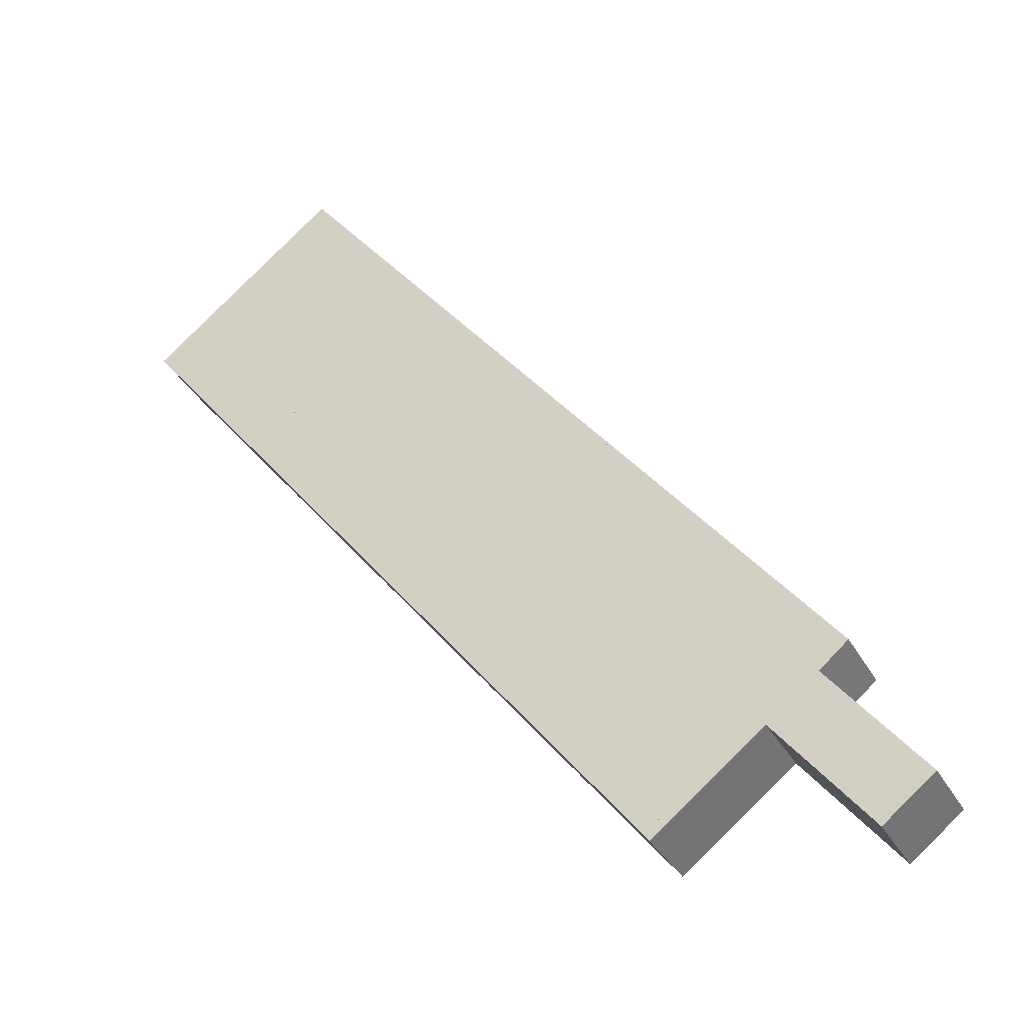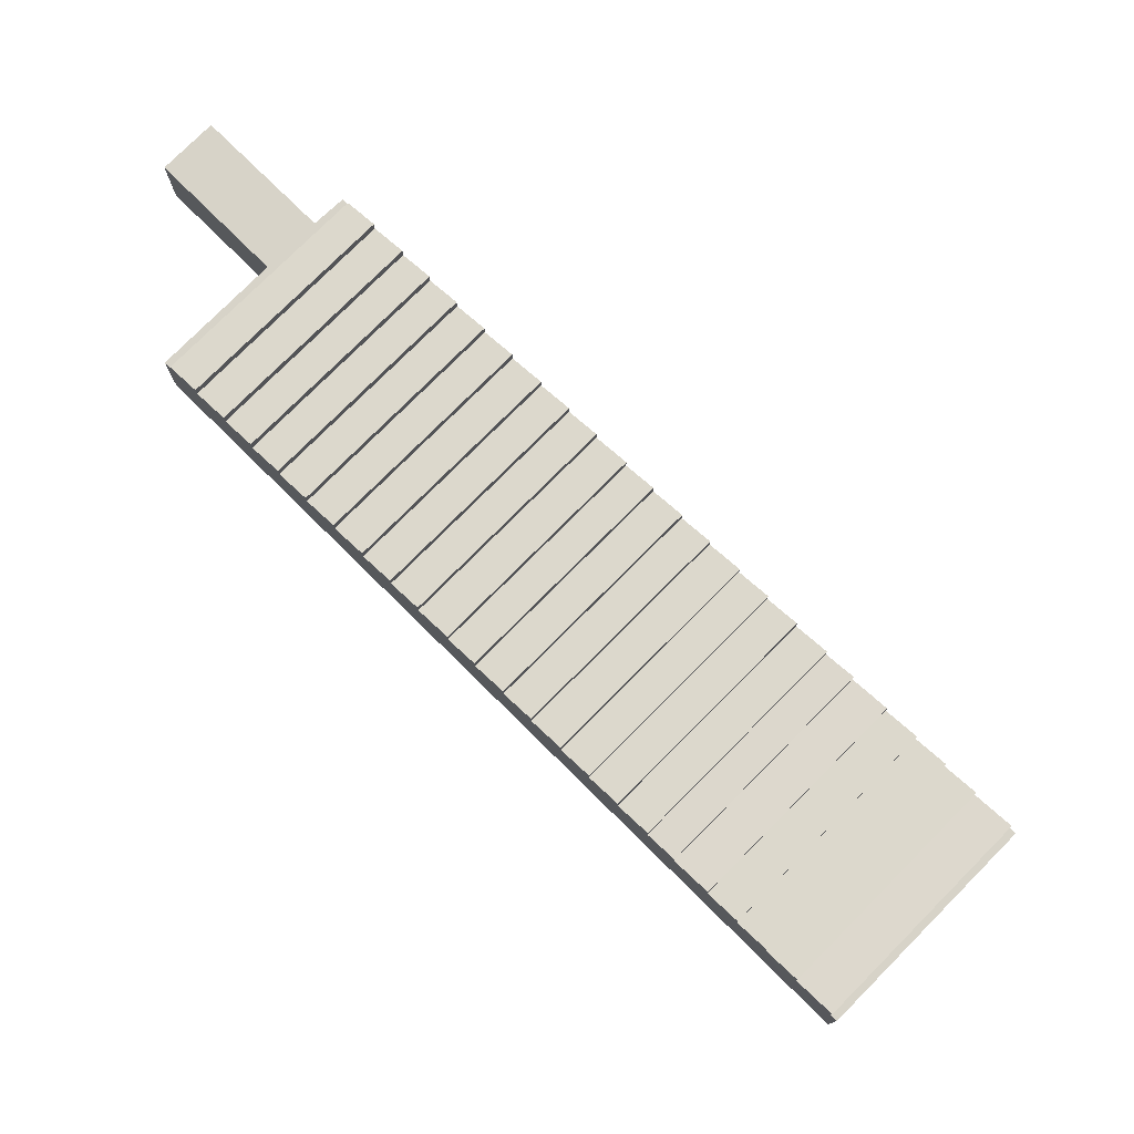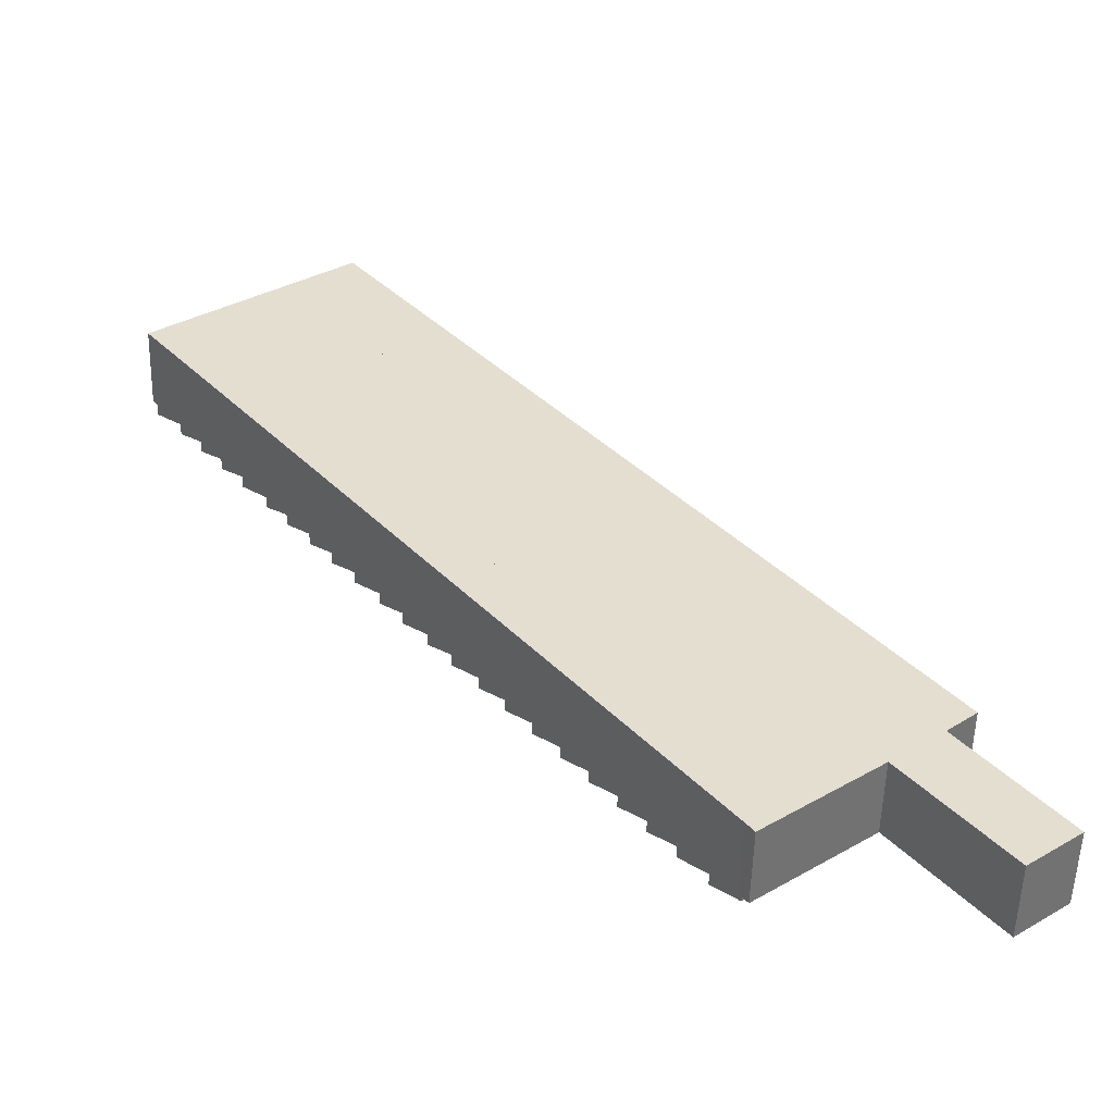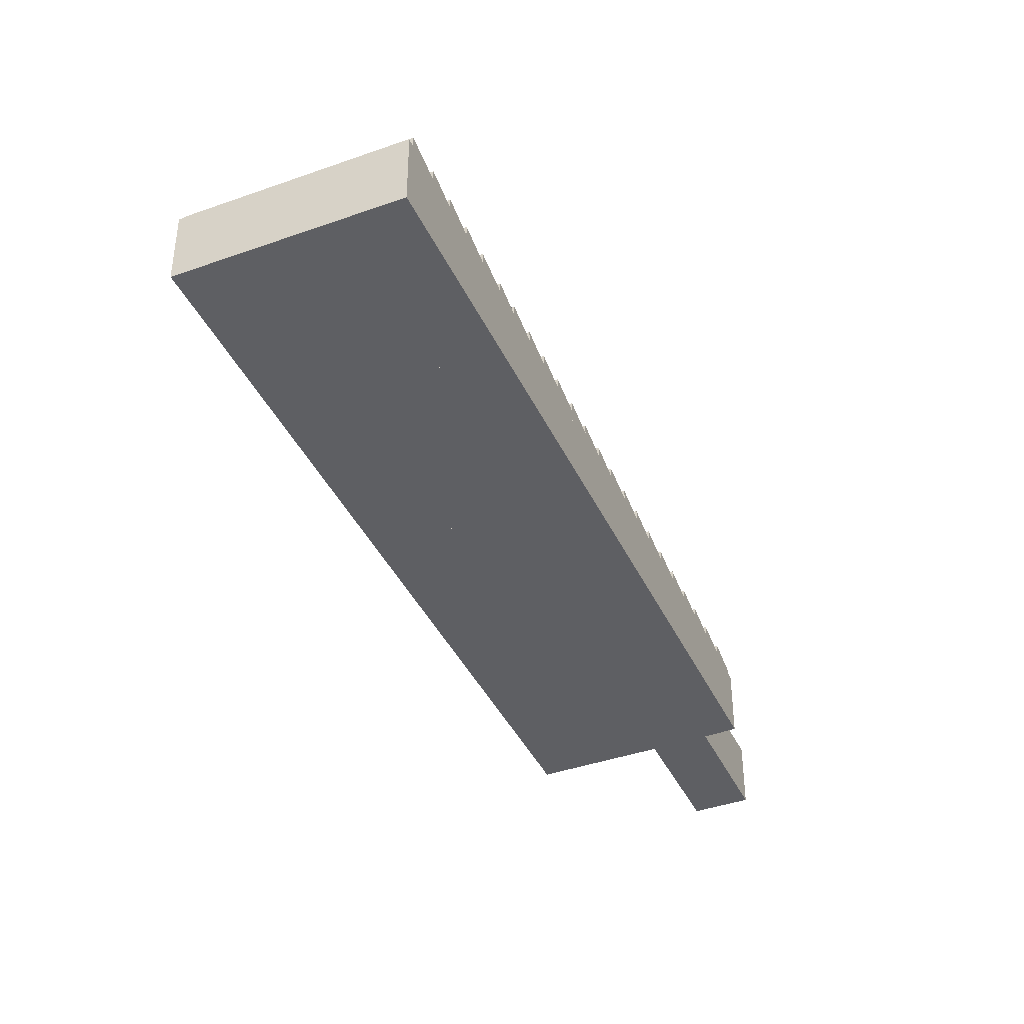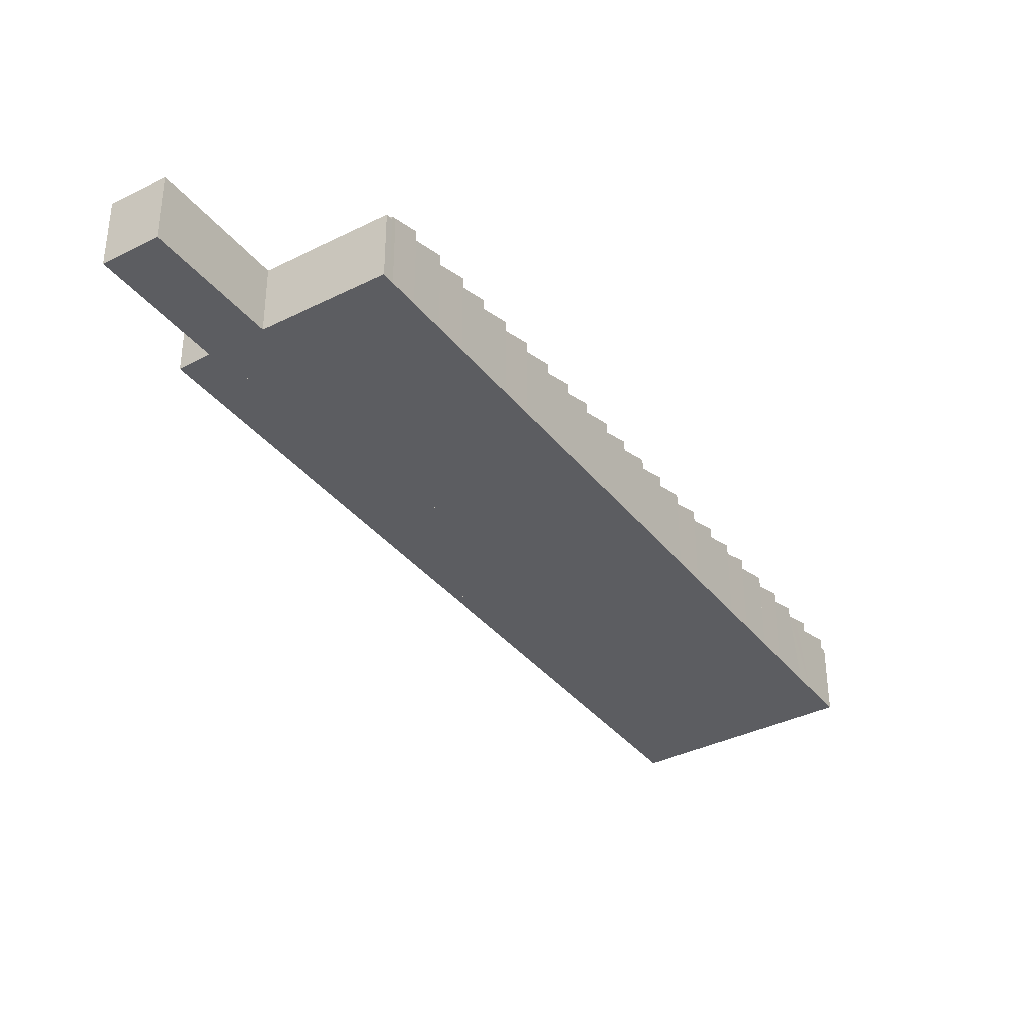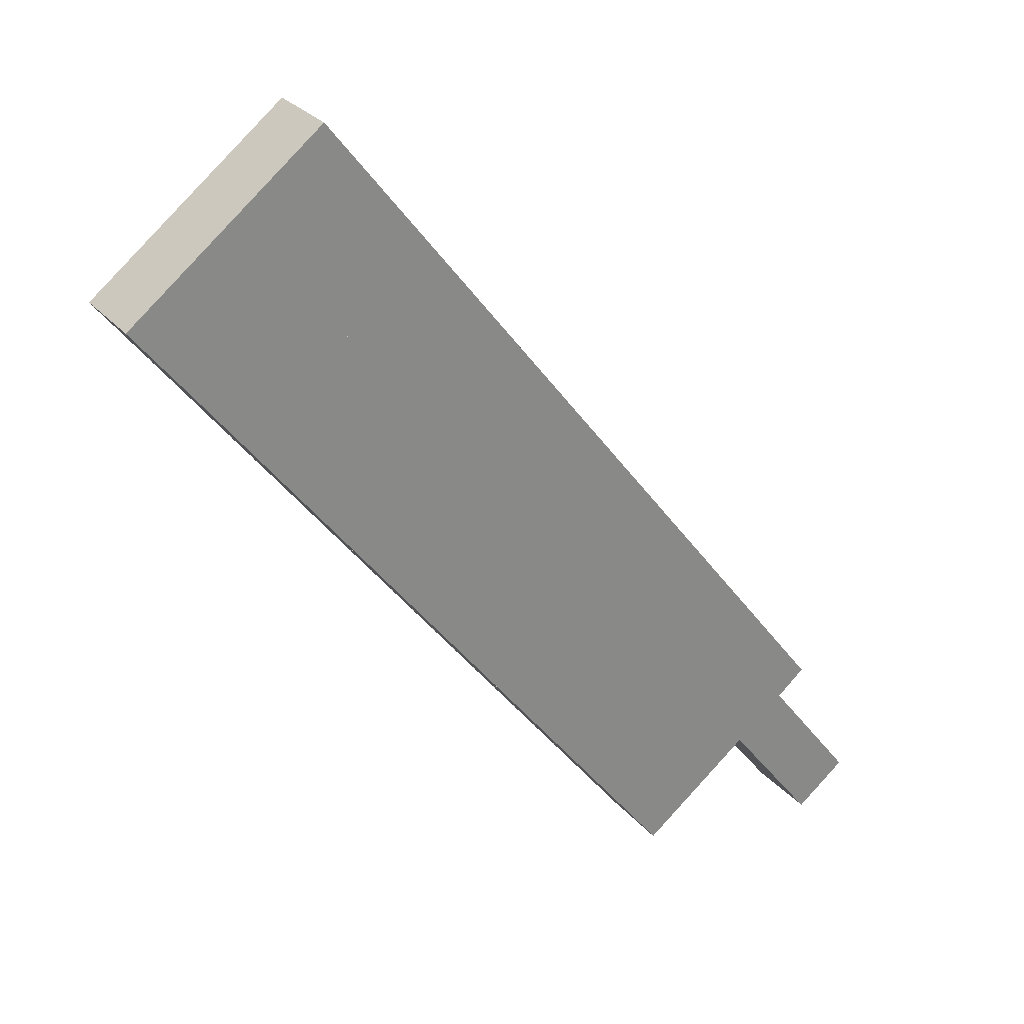
<metadata>
{"format":"obj","ext":"obj","renderer":"f3d","projection":"perspective","resolution":1024,"background":"white","views":[{"elev":-35.2,"azim":25.7,"up":"+Z"},{"elev":76.8,"azim":-83.2,"up":"+Y"},{"elev":-54.1,"azim":-1.5,"up":"+Z"},{"elev":-40.5,"azim":-14.4,"up":"+Y"},{"elev":-36.3,"azim":175.3,"up":"+Y"},{"elev":27.7,"azim":-31.3,"up":"+Z"}]}
</metadata>
<code>
v  85.14 17.94 -109.5
v  127.4 15.66 -86.05
v  89.81 15.66 -115.5
v  122.8 17.94 -80.04
v  122.8 4.901e-15 -80.04
v  127.4 5.269e-15 -86.05
v  89.81 7.071e-15 -115.5
v  85.14 6.703e-15 -109.5
v  108.5 14.72 -139.6
v  113.2 14.72 -138.1
v  109.5 14.72 -141
v  146.1 14.72 -110.2
v  118.3 14.72 -134.1
v  123.2 14.72 -130.4
v  129.2 14.72 -125.7
v  131.4 14.72 -124
v  141.4 14.72 -116.2
v  141.5 14.72 -116.3
v  159.5 14.72 -139.6
v  147.1 14.72 -111.4
v  131.5 14.72 -124.2
v  149.6 14.72 -147.3
v  108.5 8.546e-15 -139.6
v  146.1 6.746e-15 -110.2
v  147.1 6.822e-15 -111.4
v  141.4 7.113e-15 -116.2
v  159.5 8.545e-15 -139.6
v  141.5 7.121e-15 -116.3
v  149.6 9.022e-15 -147.3
v  131.4 7.595e-15 -124
v  125.3 14.72 -128.8
v  129.2 7.697e-15 -125.7
v  125.3 7.885e-15 -128.8
v  123.2 7.983e-15 -130.4
v  118.3 8.214e-15 -134.1
v  113.2 8.457e-15 -138.1
v  109.5 8.631e-15 -141
v  131.5 7.603e-15 -124.2
v  94.41 17.94 -121.4
v  136.6 15.66 -97.9
v  99 15.66 -127.3
v  132 17.94 -91.98
v  94.41 7.434e-15 -121.4
v  132 5.632e-15 -91.98
v  136.6 5.995e-15 -97.9
v  99 7.796e-15 -127.3
v  107.9 15.97 -138.8
v  146.1 15.66 -110.2
v  108.5 15.66 -139.6
v  141.4 17.94 -104.1
v  103.8 17.94 -133.6
v  103.8 8.178e-15 -133.6
v  141.4 6.377e-15 -104.1
v  107.9 8.496e-15 -138.8
v  52.62 17.94 -67.63
v  94.95 15.66 -44.13
v  57.26 15.66 -73.6
v  90.32 17.94 -38.15
v  90.32 2.336e-15 -38.15
v  94.95 2.702e-15 -44.13
v  57.26 4.507e-15 -73.6
v  52.62 4.141e-15 -67.63
v  15.5 17.94 -19.86
v  57.89 15.66 3.701
v  20.14 15.66 -25.83
v  53.27 17.94 9.676
v  53.27 -5.925e-16 9.676
v  57.89 -2.266e-16 3.701
v  20.14 1.582e-15 -25.83
v  15.5 1.216e-15 -19.86
v  34.26 17.94 -44
v  76.55 15.66 -20.38
v  38.83 15.66 -49.88
v  71.99 17.94 -14.49
v  71.99 8.874e-16 -14.49
v  76.55 1.248e-15 -20.38
v  38.83 3.054e-15 -49.88
v  34.26 2.694e-15 -44
v  29.56 17.94 -37.95
v  71.99 15.66 -14.49
v  34.26 15.66 -44
v  67.3 17.94 -8.434
v  67.3 5.164e-16 -8.434
v  29.56 2.324e-15 -37.95
v  57.26 17.94 -73.6
v  99.36 15.66 -49.82
v  61.68 15.66 -79.29
v  94.95 17.94 -44.13
v  99.36 3.051e-15 -49.82
v  61.68 4.855e-15 -79.29
v  80.49 17.94 -103.5
v  122.8 15.66 -80.04
v  85.14 15.66 -109.5
v  118.1 17.94 -74.06
v  80.49 6.337e-15 -103.5
v  118.1 4.535e-15 -74.06
v  6.336 15.66 -8.093
v  38.77 17.94 28.39
v  44.13 15.66 21.47
v  3.308 16.94 -4.225
v  0.941 17.94 -1.201
v  0.941 7.354e-17 -1.201
v  38.77 -1.738e-15 28.39
v  44.13 -1.315e-15 21.47
v  6.336 4.956e-16 -8.093
v  3.308 2.587e-16 -4.225
v  99 17.94 -127.3
v  141.4 15.66 -104.1
v  103.8 15.66 -133.6
v  136.6 17.94 -97.9
v  10.98 17.94 -14.05
v  53.27 15.66 9.676
v  15.5 15.66 -19.86
v  48.76 17.94 15.49
v  48.76 -9.488e-16 15.49
v  10.98 8.603e-16 -14.05
v  48.12 17.94 -61.83
v  90.32 15.66 -38.15
v  52.62 15.66 -67.63
v  85.82 17.94 -32.34
v  48.12 3.786e-15 -61.83
v  85.82 1.98e-15 -32.34
v  0.941 15.65 -1.201
v  37.84 15.65 29.59
v  38.77 15.65 28.39
v  0 15.65 9.584e-16
v  0 0 0
v  37.84 -1.812e-15 29.59
v  25.35 17.94 -32.54
v  67.3 15.66 -8.434
v  29.56 15.66 -37.95
v  63.1 17.94 -3.014
v  25.35 1.992e-15 -32.54
v  63.1 1.846e-16 -3.014
v  9.008 16.64 -11.51
v  48.76 15.66 15.49
v  10.98 15.66 -14.05
v  44.13 17.94 21.47
v  6.336 17.94 -8.093
v  9.008 7.046e-16 -11.51
v  61.68 17.94 -79.29
v  104.2 15.66 -56.09
v  66.55 15.66 -85.56
v  99.36 17.94 -49.82
v  104.2 3.435e-15 -56.09
v  66.55 5.239e-15 -85.56
v  89.81 17.94 -115.5
v  132 15.66 -91.98
v  94.41 15.66 -121.4
v  127.4 17.94 -86.05
v  75.71 17.94 -97.34
v  118.1 15.66 -74.06
v  80.49 15.66 -103.5
v  113.4 17.94 -67.89
v  75.71 5.96e-15 -97.34
v  113.4 4.157e-15 -67.89
v  38.83 17.94 -49.88
v  81.07 15.66 -26.22
v  43.36 15.66 -55.72
v  76.55 17.94 -20.38
v  81.07 1.605e-15 -26.22
v  43.36 3.412e-15 -55.72
v  20.14 17.94 -25.83
v  63.1 15.66 -3.014
v  25.35 15.66 -32.54
v  57.89 17.94 3.701
v  66.55 17.94 -85.56
v  108.7 15.66 -61.94
v  71.09 15.66 -91.39
v  104.2 17.94 -56.09
v  108.7 3.792e-15 -61.94
v  71.09 5.596e-15 -91.39
v  43.36 17.94 -55.72
v  85.82 15.66 -32.34
v  48.12 15.66 -61.83
v  81.07 17.94 -26.22
v  71.09 17.94 -91.39
v  113.4 15.66 -67.89
v  75.71 15.66 -97.34
v  108.7 17.94 -61.94
g defaultobject
f 1 2 3
f 2 1 4
f 5 2 4
f 2 5 6
f 6 3 2
f 3 6 7
f 3 8 1
f 8 3 7
f 8 4 1
f 4 8 5
f 8 6 5
f 6 8 7
f 9 10 11
f 10 9 12
f 10 12 13
f 13 12 14
f 14 12 15
f 15 12 16
f 16 12 17
f 16 17 18
f 16 18 19
f 17 12 20
f 21 19 22
f 19 21 16
f 23 12 9
f 12 23 24
f 24 20 12
f 20 24 25
f 26 18 17
f 18 26 19
f 19 26 27
f 27 26 28
f 25 17 20
f 17 25 26
f 27 22 19
f 22 27 29
f 30 15 16
f 15 30 31
f 31 30 14
f 14 30 13
f 13 30 32
f 13 32 33
f 13 33 10
f 10 33 34
f 10 34 11
f 11 34 35
f 11 35 36
f 11 36 37
f 29 21 22
f 21 29 38
f 21 38 16
f 16 38 30
f 37 9 11
f 9 37 23
f 27 28 29
f 25 24 26
f 23 26 24
f 28 26 23
f 30 28 23
f 29 28 30
f 38 29 30
f 32 30 23
f 34 32 23
f 35 34 23
f 36 35 23
f 37 36 23
f 39 40 41
f 40 39 42
f 43 42 39
f 42 43 44
f 44 40 42
f 40 44 45
f 45 41 40
f 41 45 46
f 41 43 39
f 43 41 46
f 43 45 44
f 45 43 46
f 47 48 49
f 48 47 50
f 50 47 51
f 52 50 51
f 50 52 53
f 53 48 50
f 48 53 24
f 24 49 48
f 49 24 23
f 47 52 51
f 52 47 54
f 49 54 47
f 54 49 23
f 52 24 53
f 24 52 54
f 24 54 23
f 55 56 57
f 56 55 58
f 59 56 58
f 56 59 60
f 60 57 56
f 57 60 61
f 57 62 55
f 62 57 61
f 62 58 55
f 58 62 59
f 62 60 59
f 60 62 61
f 63 64 65
f 64 63 66
f 67 64 66
f 64 67 68
f 68 65 64
f 65 68 69
f 65 70 63
f 70 65 69
f 70 66 63
f 66 70 67
f 70 68 67
f 68 70 69
f 71 72 73
f 72 71 74
f 75 72 74
f 72 75 76
f 76 73 72
f 73 76 77
f 73 78 71
f 78 73 77
f 78 74 71
f 74 78 75
f 78 76 75
f 76 78 77
f 79 80 81
f 80 79 82
f 83 80 82
f 80 83 75
f 75 81 80
f 81 75 78
f 81 84 79
f 84 81 78
f 84 82 79
f 82 84 83
f 84 75 83
f 75 84 78
f 85 86 87
f 86 85 88
f 61 88 85
f 88 61 60
f 60 86 88
f 86 60 89
f 89 87 86
f 87 89 90
f 87 61 85
f 61 87 90
f 61 89 60
f 89 61 90
f 91 92 93
f 92 91 94
f 95 94 91
f 94 95 96
f 96 92 94
f 92 96 5
f 5 93 92
f 93 5 8
f 93 95 91
f 95 93 8
f 95 5 96
f 5 95 8
f 97 98 99
f 98 97 100
f 98 100 101
f 102 98 101
f 98 102 103
f 103 99 98
f 99 103 104
f 104 97 99
f 97 104 105
f 100 102 101
f 102 100 97
f 102 97 106
f 106 97 105
f 106 103 102
f 103 106 104
f 104 106 105
f 107 108 109
f 108 107 110
f 45 108 110
f 108 45 53
f 53 109 108
f 109 53 52
f 109 46 107
f 46 109 52
f 46 110 107
f 110 46 45
f 46 53 45
f 53 46 52
f 111 112 113
f 112 111 114
f 115 112 114
f 112 115 67
f 67 113 112
f 113 67 70
f 113 116 111
f 116 113 70
f 116 114 111
f 114 116 115
f 116 67 115
f 67 116 70
f 117 118 119
f 118 117 120
f 121 120 117
f 120 121 122
f 122 118 120
f 118 122 59
f 59 119 118
f 119 59 62
f 119 121 117
f 121 119 62
f 121 59 122
f 59 121 62
f 123 124 125
f 124 123 126
f 127 124 126
f 124 127 128
f 128 125 124
f 125 128 103
f 103 123 125
f 123 103 102
f 102 126 123
f 126 102 127
f 102 128 127
f 128 102 103
f 129 130 131
f 130 129 132
f 133 132 129
f 132 133 134
f 134 130 132
f 130 134 83
f 83 131 130
f 131 83 84
f 131 133 129
f 133 131 84
f 133 83 134
f 83 133 84
f 135 136 137
f 136 135 138
f 138 135 139
f 105 138 139
f 138 105 104
f 104 136 138
f 136 104 115
f 115 137 136
f 137 115 116
f 135 105 139
f 105 135 137
f 105 137 140
f 140 137 116
f 105 115 104
f 115 105 140
f 115 140 116
f 141 142 143
f 142 141 144
f 90 144 141
f 144 90 89
f 89 142 144
f 142 89 145
f 145 143 142
f 143 145 146
f 143 90 141
f 90 143 146
f 90 145 89
f 145 90 146
f 147 148 149
f 148 147 150
f 7 150 147
f 150 7 6
f 6 148 150
f 148 6 44
f 44 149 148
f 149 44 43
f 149 7 147
f 7 149 43
f 7 44 6
f 44 7 43
f 151 152 153
f 152 151 154
f 155 154 151
f 154 155 156
f 156 152 154
f 152 156 96
f 96 153 152
f 153 96 95
f 153 155 151
f 155 153 95
f 155 96 156
f 96 155 95
f 157 158 159
f 158 157 160
f 76 158 160
f 158 76 161
f 161 159 158
f 159 161 162
f 159 77 157
f 77 159 162
f 77 160 157
f 160 77 76
f 77 161 76
f 161 77 162
f 163 164 165
f 164 163 166
f 163 68 166
f 68 163 69
f 68 164 166
f 164 68 134
f 134 165 164
f 165 134 133
f 165 69 163
f 69 165 133
f 69 134 68
f 134 69 133
f 167 168 169
f 168 167 170
f 146 170 167
f 170 146 145
f 145 168 170
f 168 145 171
f 171 169 168
f 169 171 172
f 169 146 167
f 146 169 172
f 146 171 145
f 171 146 172
f 173 174 175
f 174 173 176
f 162 176 173
f 176 162 161
f 161 174 176
f 174 161 122
f 122 175 174
f 175 122 121
f 175 162 173
f 162 175 121
f 162 122 161
f 122 162 121
f 177 178 179
f 178 177 180
f 172 180 177
f 180 172 171
f 171 178 180
f 178 171 156
f 156 179 178
f 179 156 155
f 179 172 177
f 172 179 155
f 172 156 171
f 156 172 155

</code>
